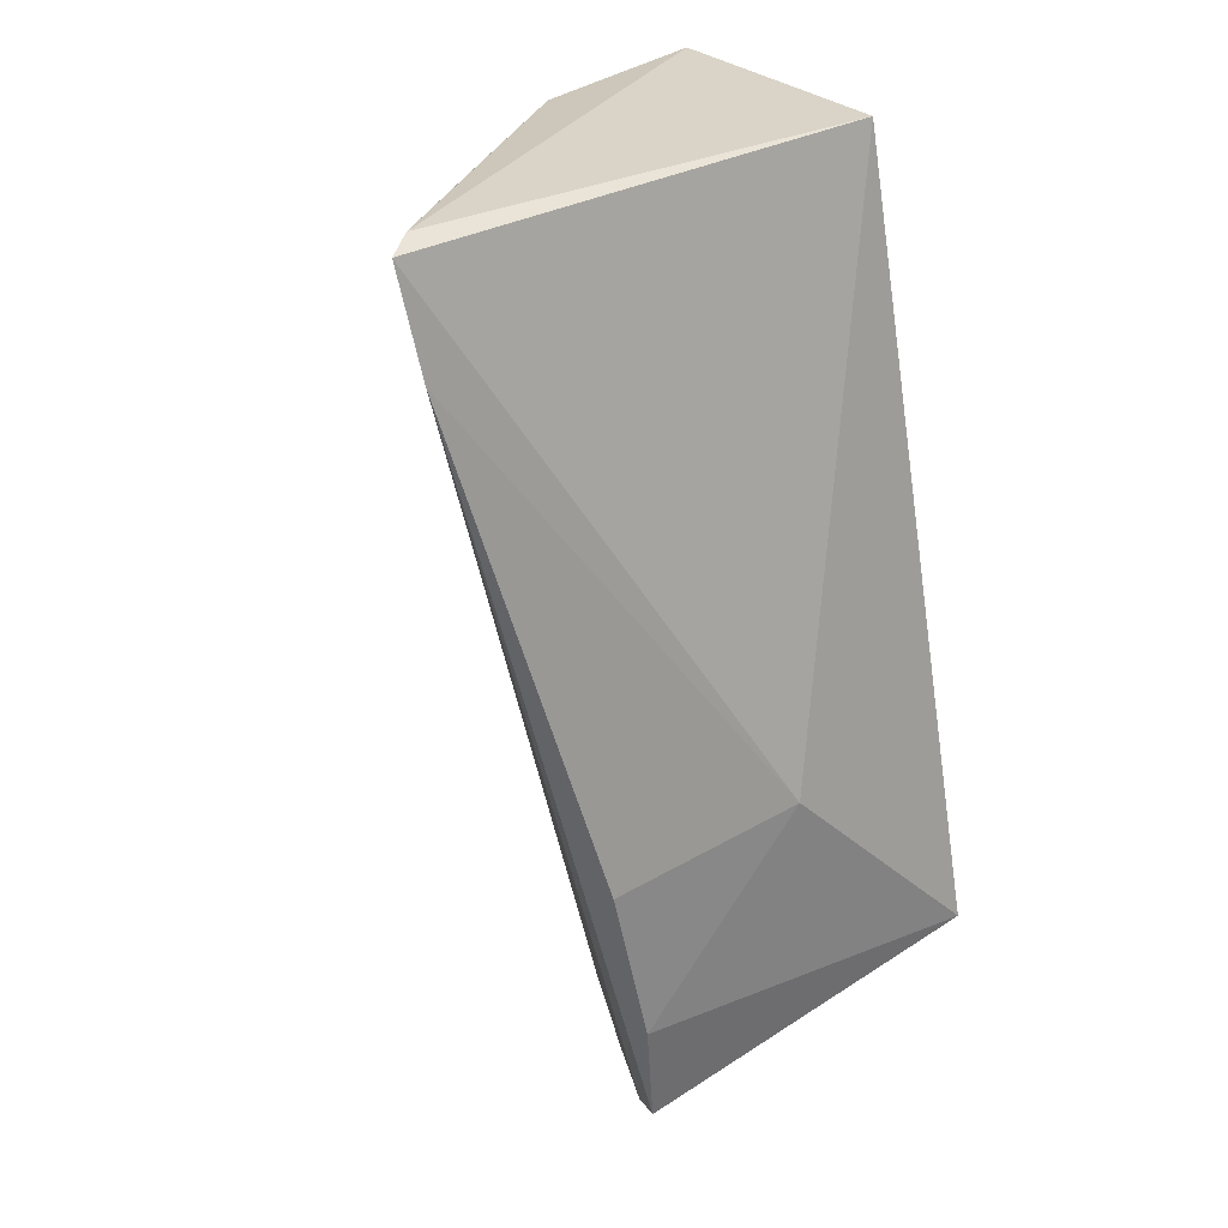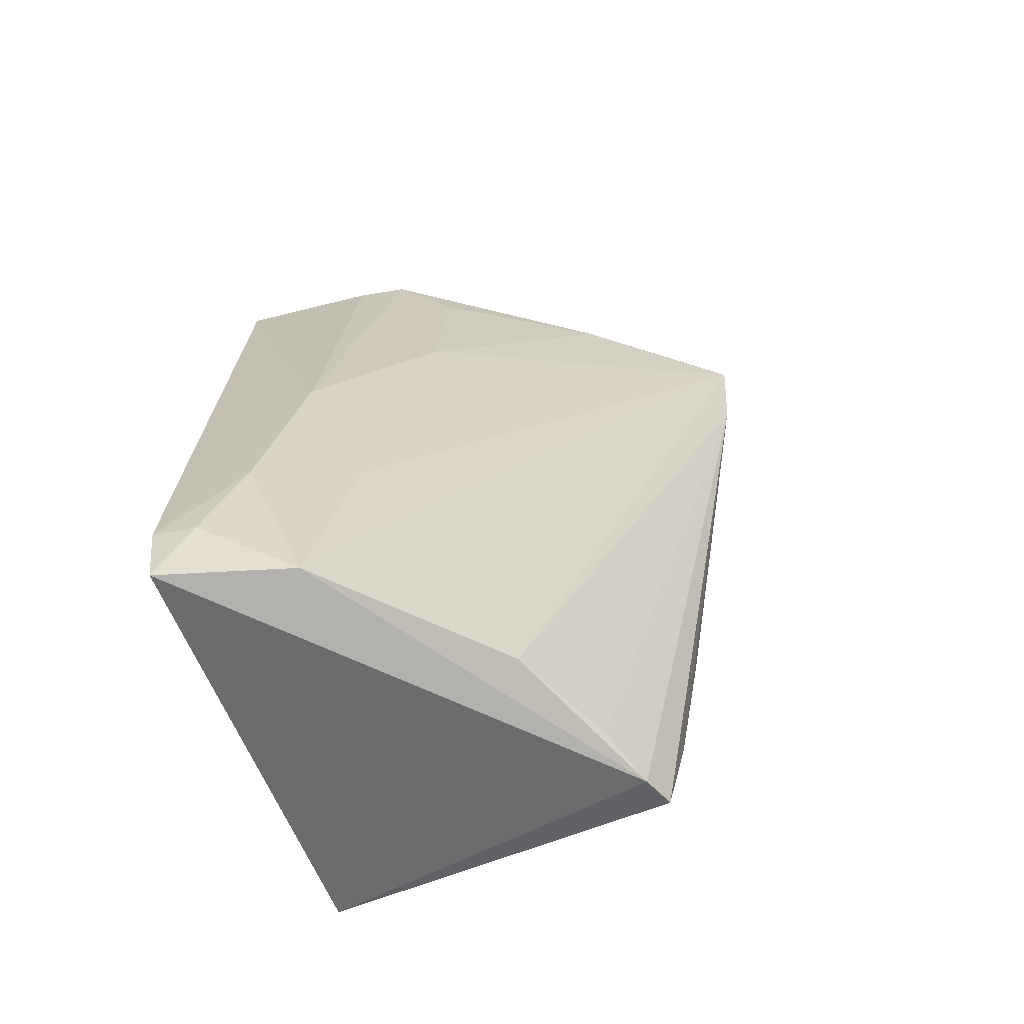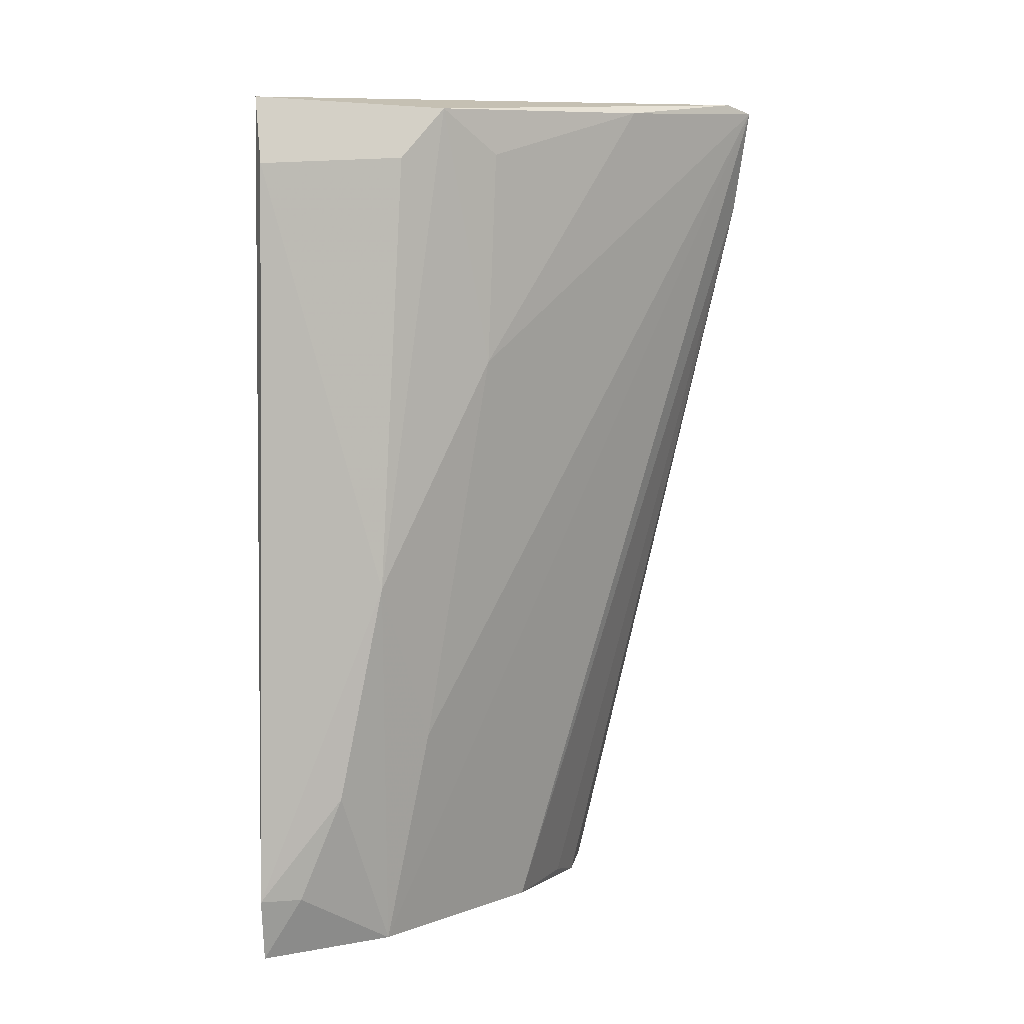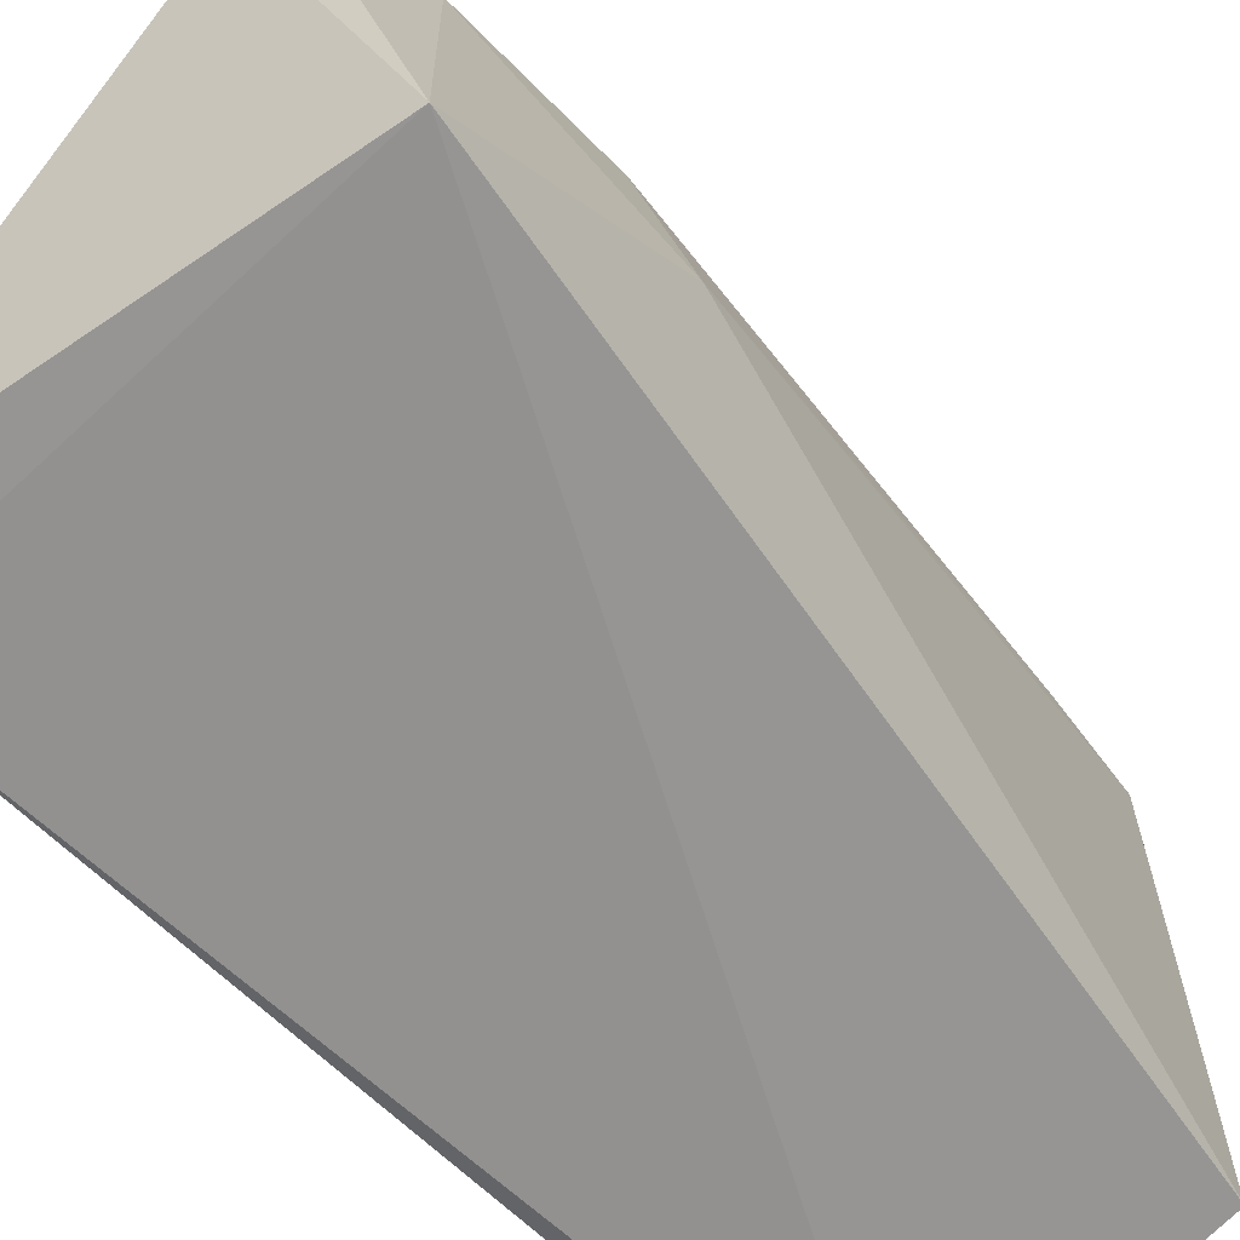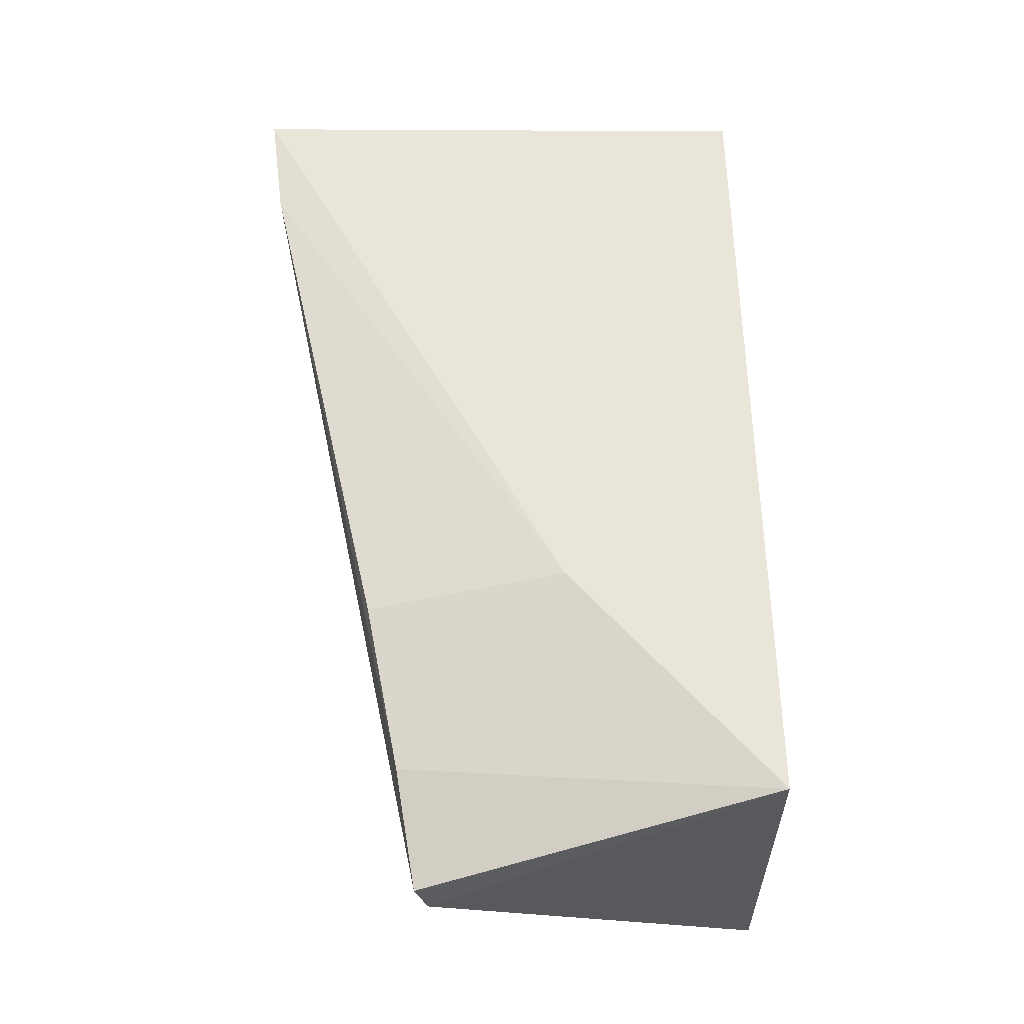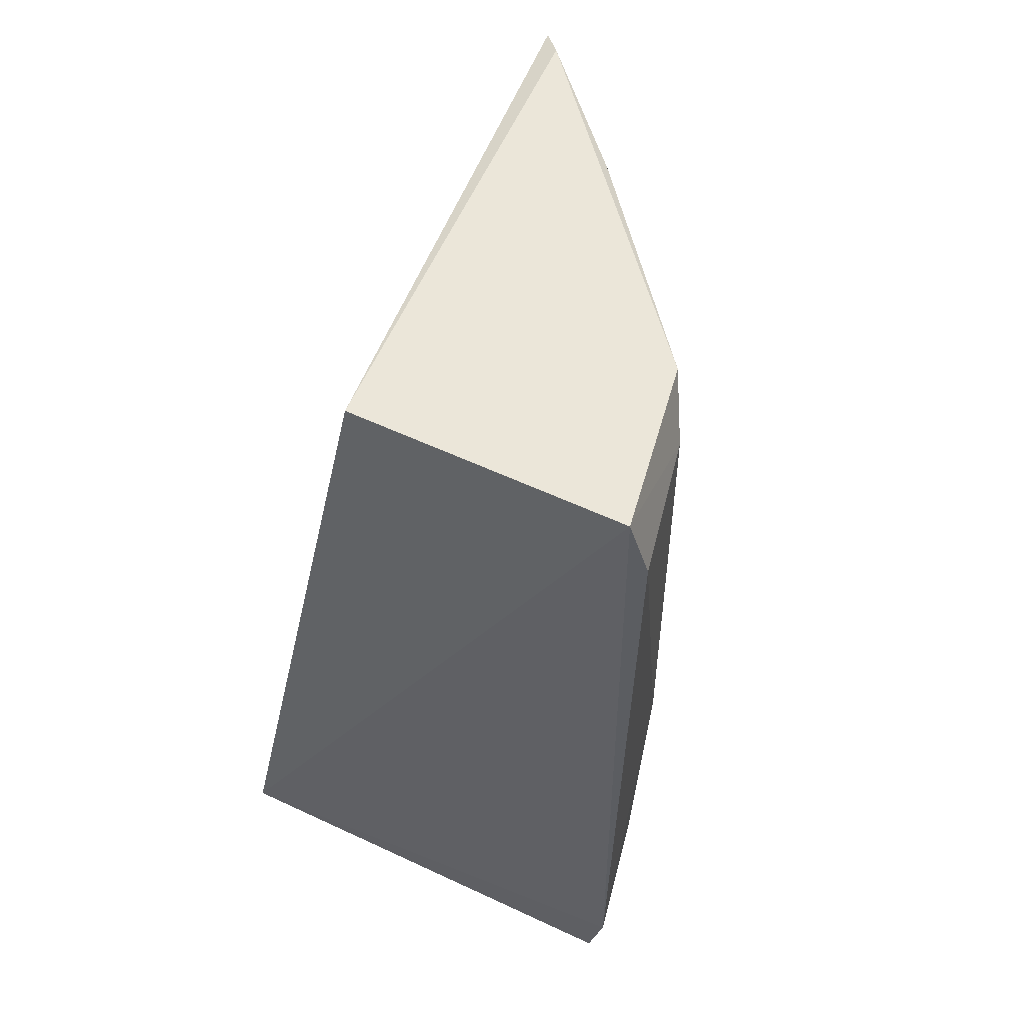
<metadata>
{"format":"obj","ext":"obj","renderer":"f3d","projection":"perspective","resolution":1024,"background":"white","views":[{"elev":30.2,"azim":49.4,"up":"+Y"},{"elev":-70.1,"azim":-70.6,"up":"+Y"},{"elev":6.8,"azim":-94.8,"up":"+Y"},{"elev":-65.1,"azim":45.7,"up":"+Z"},{"elev":-18.2,"azim":89.4,"up":"+Y"},{"elev":54.7,"azim":-159.6,"up":"+Y"}]}
</metadata>
<code>
v -0.02385 0.002544 0.07266
v -0.01479 -0.07315 0.05738
v -0.02365 0.002451 0.02835
v -0.04691 0.001911 0.02613
v -0.04299 -0.07234 0.03674
v -0.02545 0.003276 0.07028
v -0.012 -0.04652 0.04477
v -0.03033 -0.07256 0.05001
v -0.01006 -0.06546 0.02661
v -0.04289 -0.02047 0.0459
v -0.01462 -0.0491 0.06172
v -0.01765 -0.07406 0.0563
v -0.04639 -0.07283 0.0258
v -0.01371 -0.06318 0.05898
v -0.04312 -0.05371 0.04047
v -0.03362 0.001798 0.05999
v -0.02228 -0.006328 0.07157
v -0.04775 -0.06728 0.02559
v -0.04555 0.001152 0.04196
v -0.02213 -0.07276 0.05439
v -0.04723 -0.0673 0.02907
v -0.04276 -0.002542 0.04661
v -0.04848 -0.00367 0.02652
v -0.04785 -0.03975 0.03634
v -0.0472 -0.003099 0.03827
v -0.04761 -0.05827 0.03266
f 6 1 3
f 6 3 4
f 7 3 1
f 8 1 5
f 9 4 3
f 9 3 7
f 12 8 5
f 12 9 2
f 13 12 5
f 13 9 12
f 14 9 7
f 14 2 9
f 14 7 11
f 15 5 1
f 15 1 10
f 16 10 1
f 16 1 6
f 17 11 7
f 17 7 1
f 17 14 11
f 17 2 14
f 17 12 2
f 17 1 8
f 18 4 9
f 18 9 13
f 19 16 6
f 19 6 4
f 20 17 8
f 20 8 12
f 20 12 17
f 21 18 13
f 21 13 5
f 22 19 10
f 22 10 16
f 22 16 19
f 23 4 18
f 24 5 15
f 24 15 10
f 24 10 19
f 24 23 18
f 25 19 4
f 25 4 23
f 25 24 19
f 25 23 24
f 26 21 5
f 26 5 24
f 26 24 18
f 26 18 21

</code>
